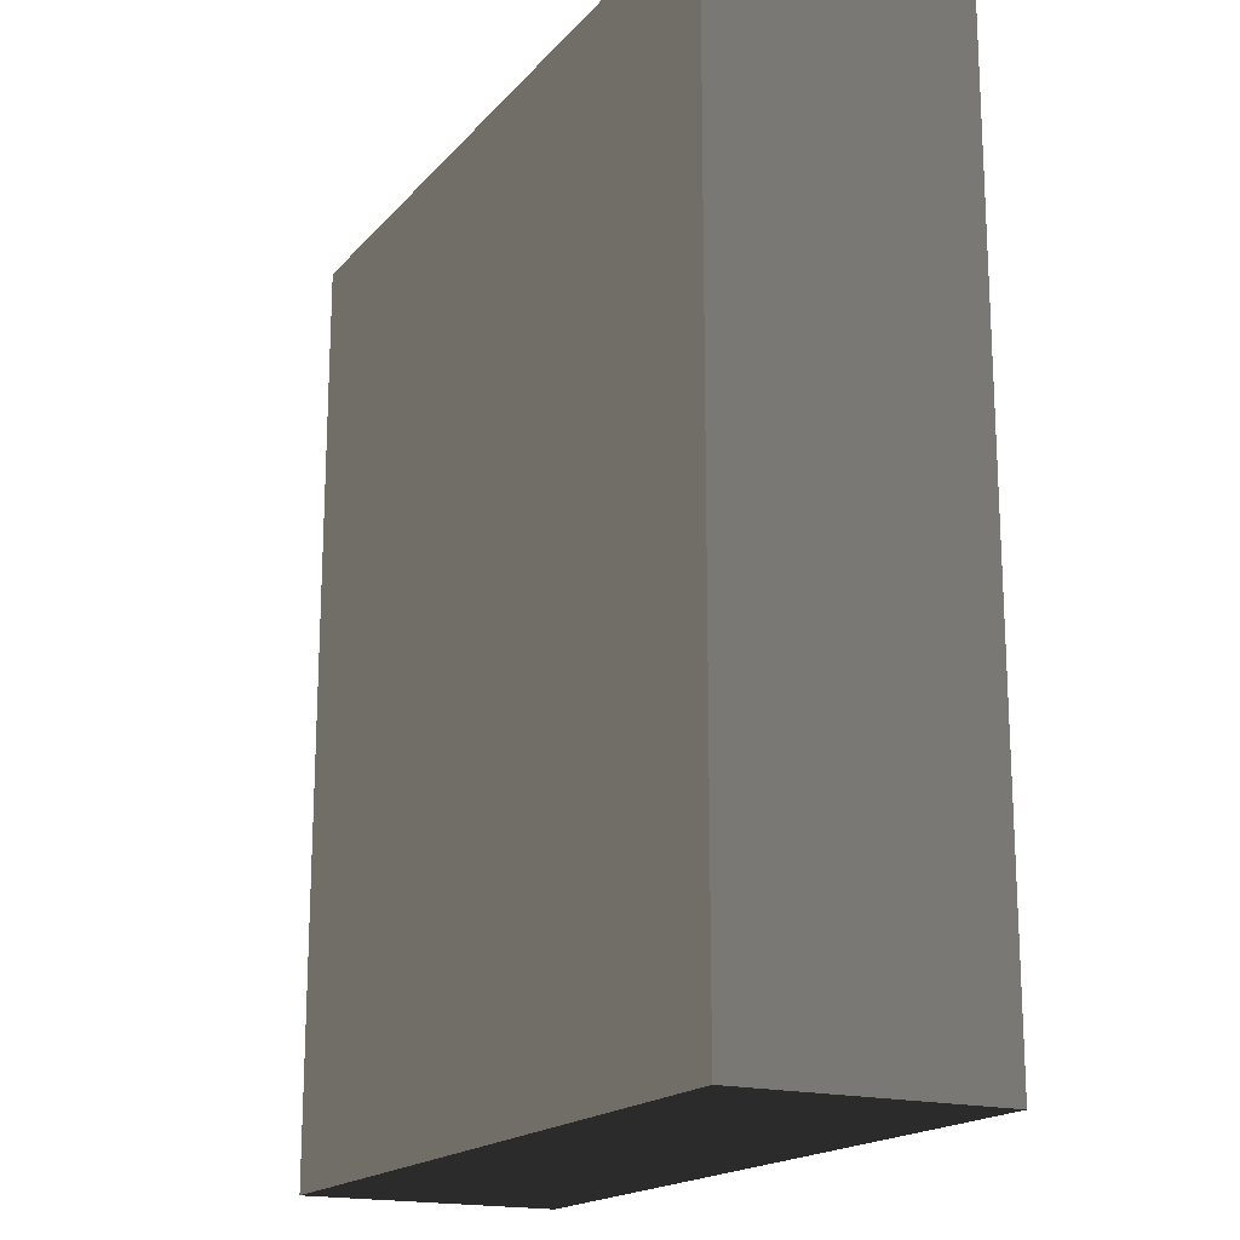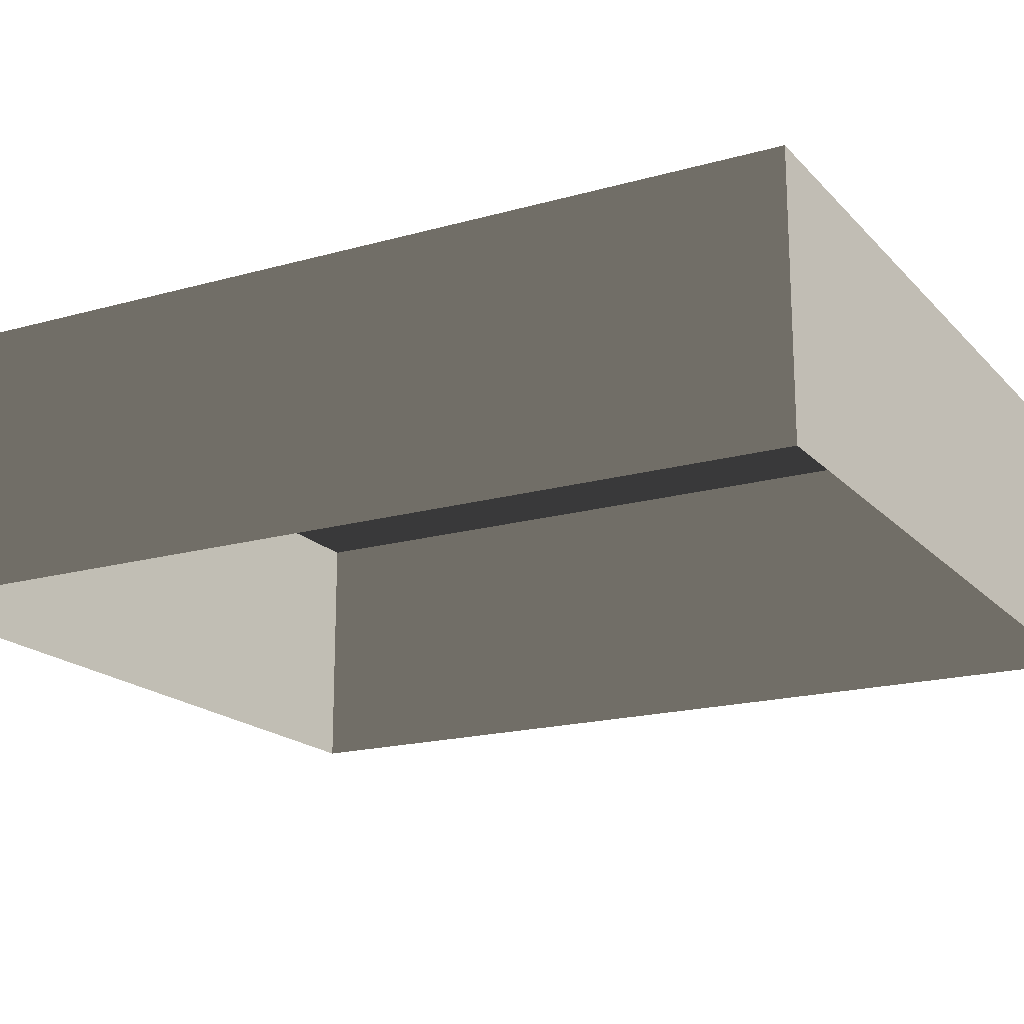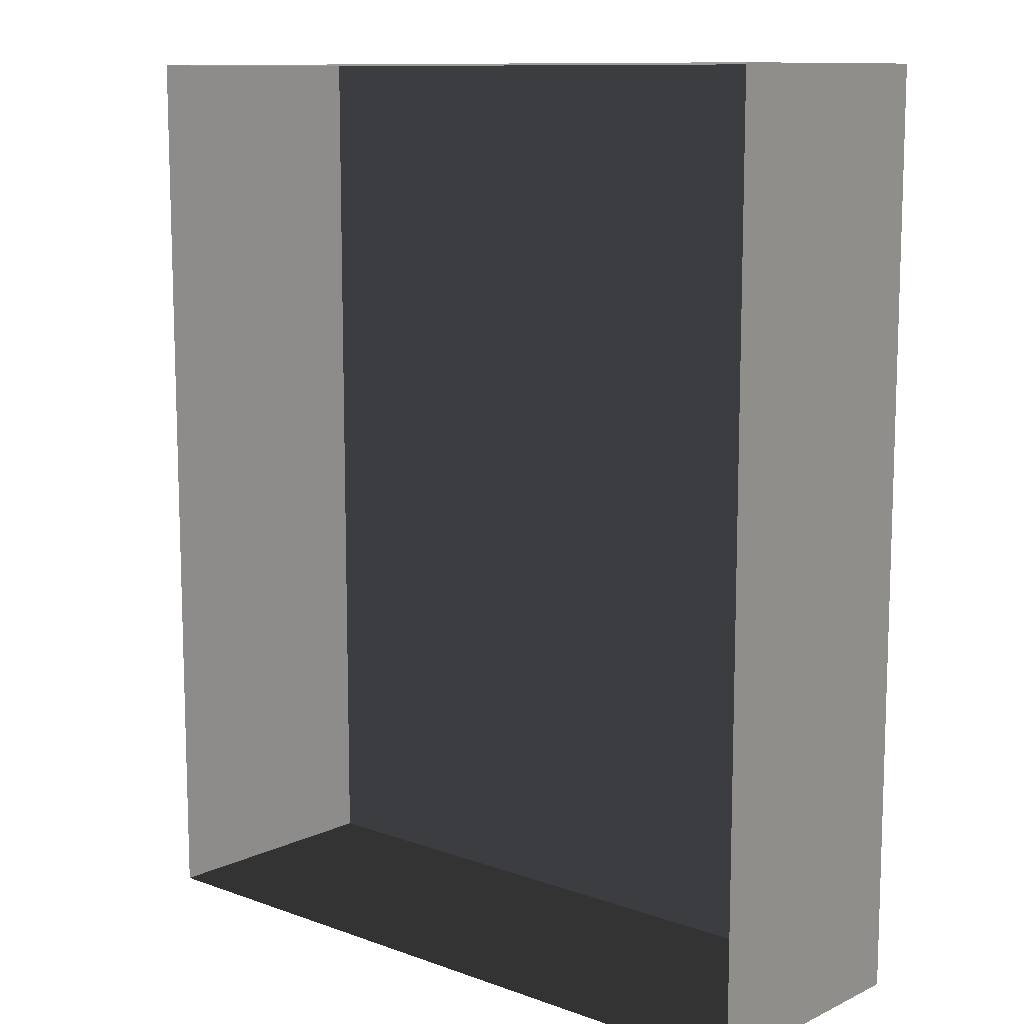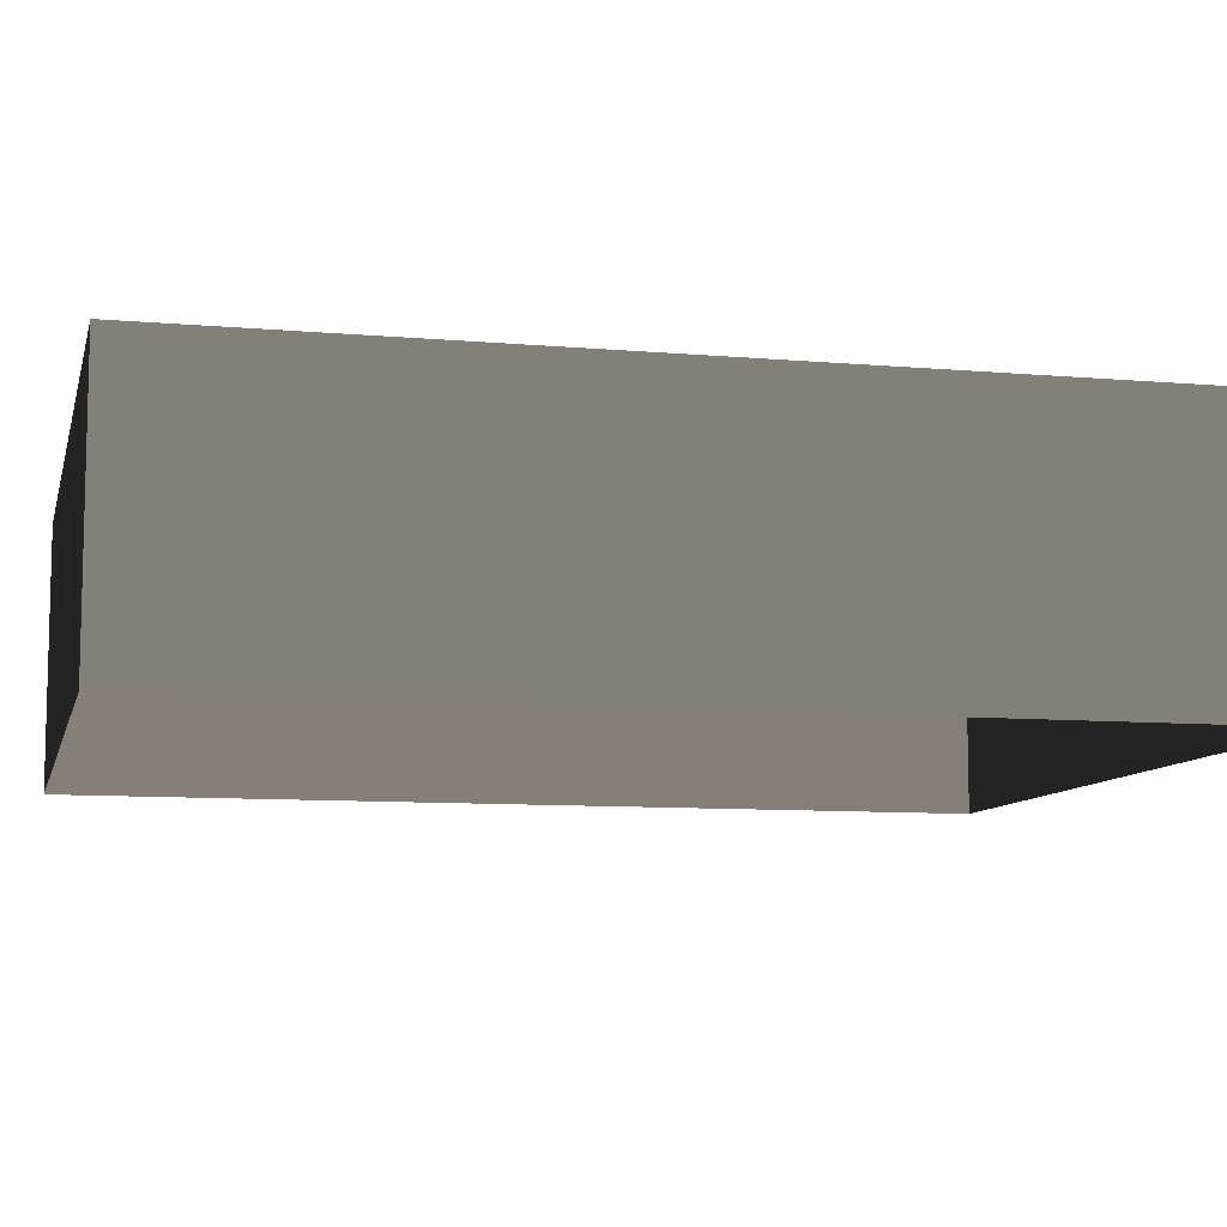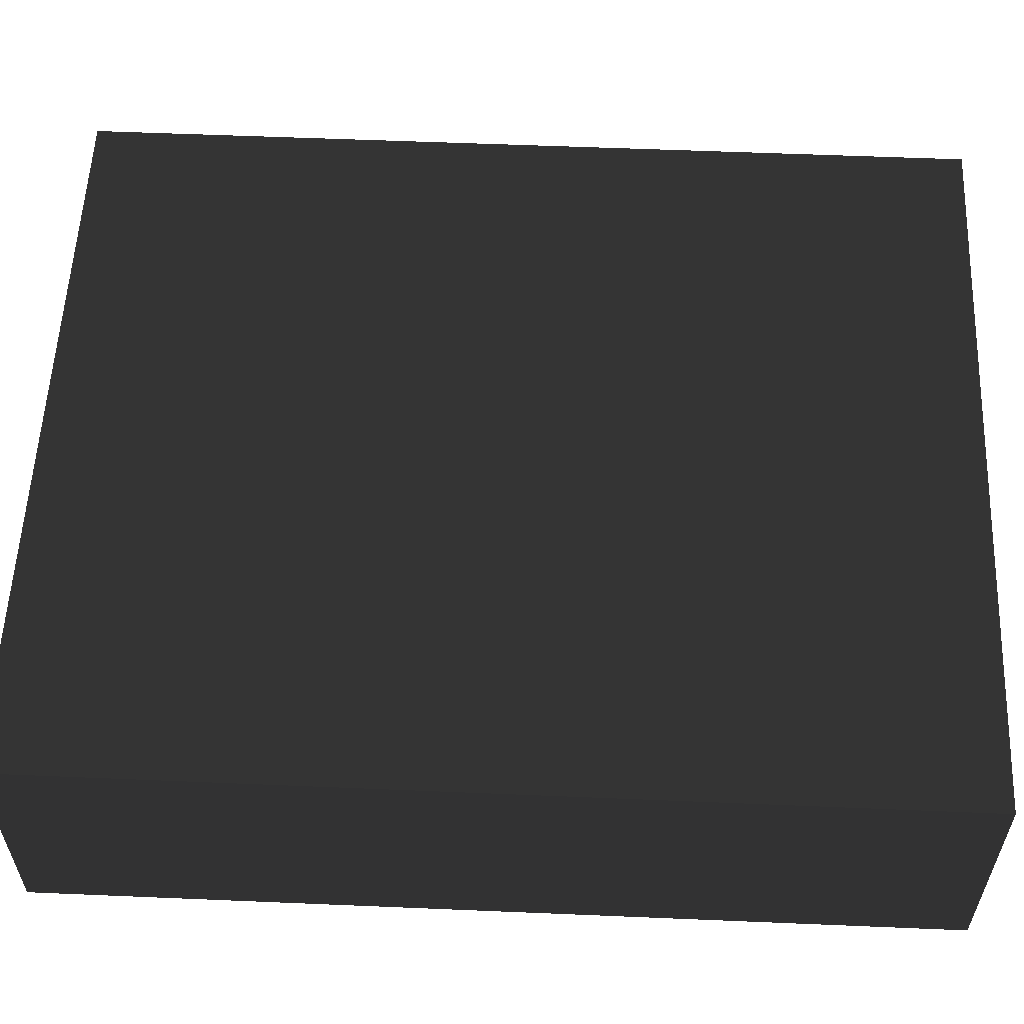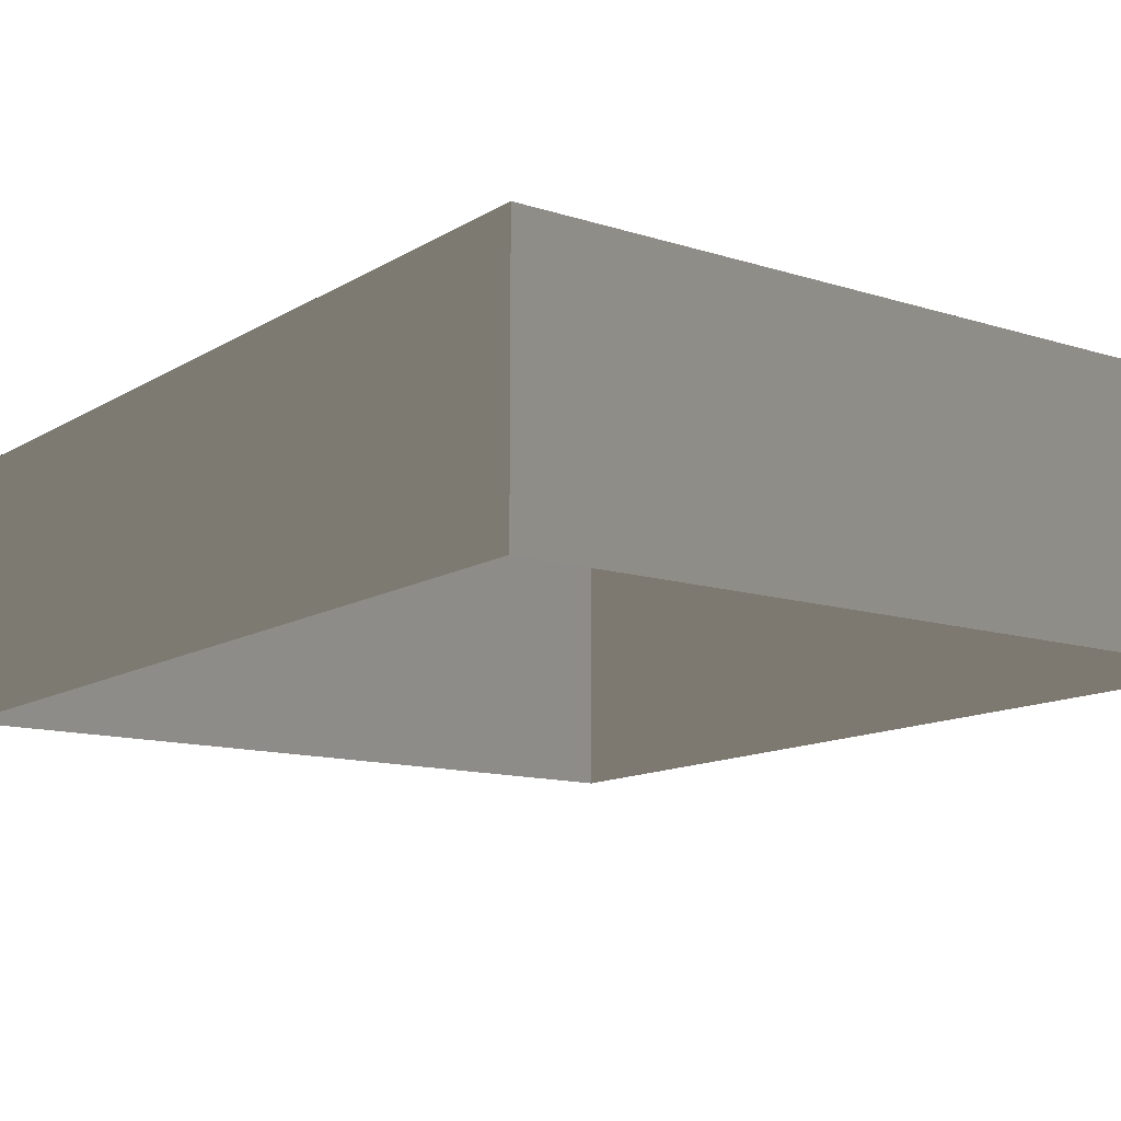
<metadata>
{"format":"obj","ext":"obj","renderer":"f3d","projection":"perspective","resolution":1024,"background":"white","views":[{"elev":-18.1,"azim":62.4,"up":"+Y"},{"elev":-18.3,"azim":118.6,"up":"+Z"},{"elev":10.9,"azim":-138.6,"up":"+Y"},{"elev":-9.1,"azim":76.8,"up":"+Z"},{"elev":56.9,"azim":-87.5,"up":"+Z"},{"elev":-12.6,"azim":143.7,"up":"+Z"}]}
</metadata>
<code>
v 0.04195 0.04993 -4.015e-07
v 0.04195 -0.05042 -3.895e-07
v 0.04195 -0.05042 0.02823
v 0.04195 0.04993 0.02823
v 0.04195 0.04993 -4.015e-07
v 0.04195 0.04993 0.02823
v -0.04135 0.04993 0.02823
v -0.04135 0.04993 -4.015e-07
v -0.04135 -0.05042 -3.895e-07
v -0.04135 0.04993 -4.015e-07
v -0.04135 0.04993 0.02823
v -0.04135 -0.05042 0.02823
v -0.04135 -0.05042 -3.895e-07
v -0.04135 -0.05042 0.02823
v 0.04195 -0.05042 0.02823
v 0.04195 -0.05042 -3.895e-07
v 0.04195 -0.05042 0.02823
v -0.04135 -0.05042 0.02823
v -0.04135 0.04993 0.02823
v 0.04195 0.04993 0.02823
g Tree_Base_23340_38
f 1 3 2
f 1 4 3
f 5 7 6
f 5 8 7
f 9 11 10
f 9 12 11
f 13 15 14
f 13 16 15
f 17 19 18
f 17 20 19

</code>
